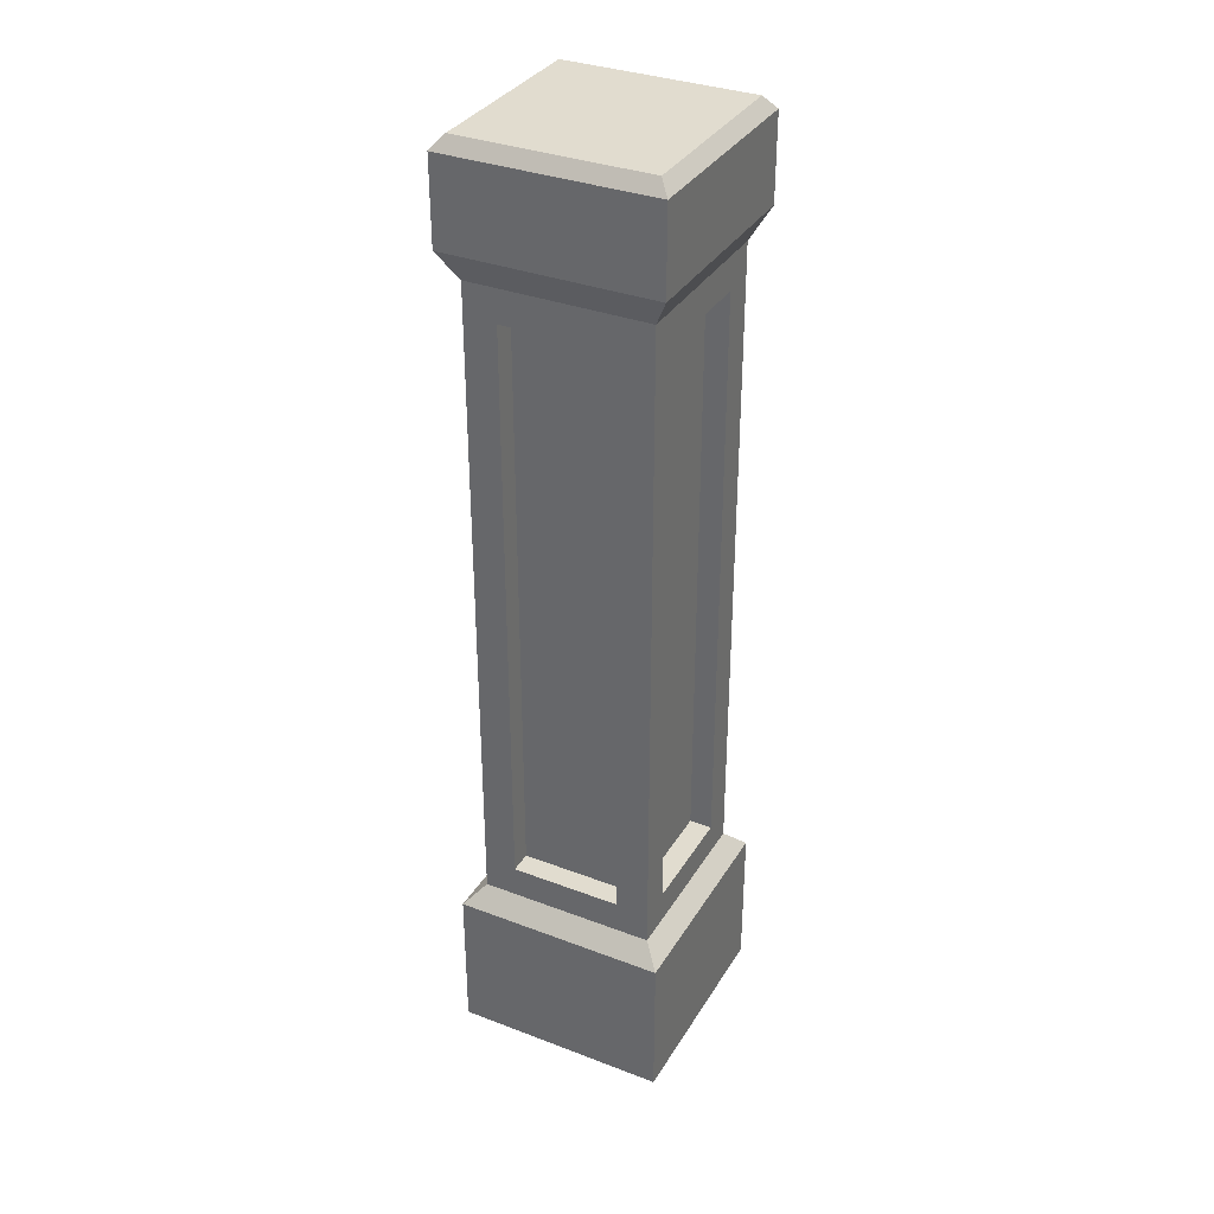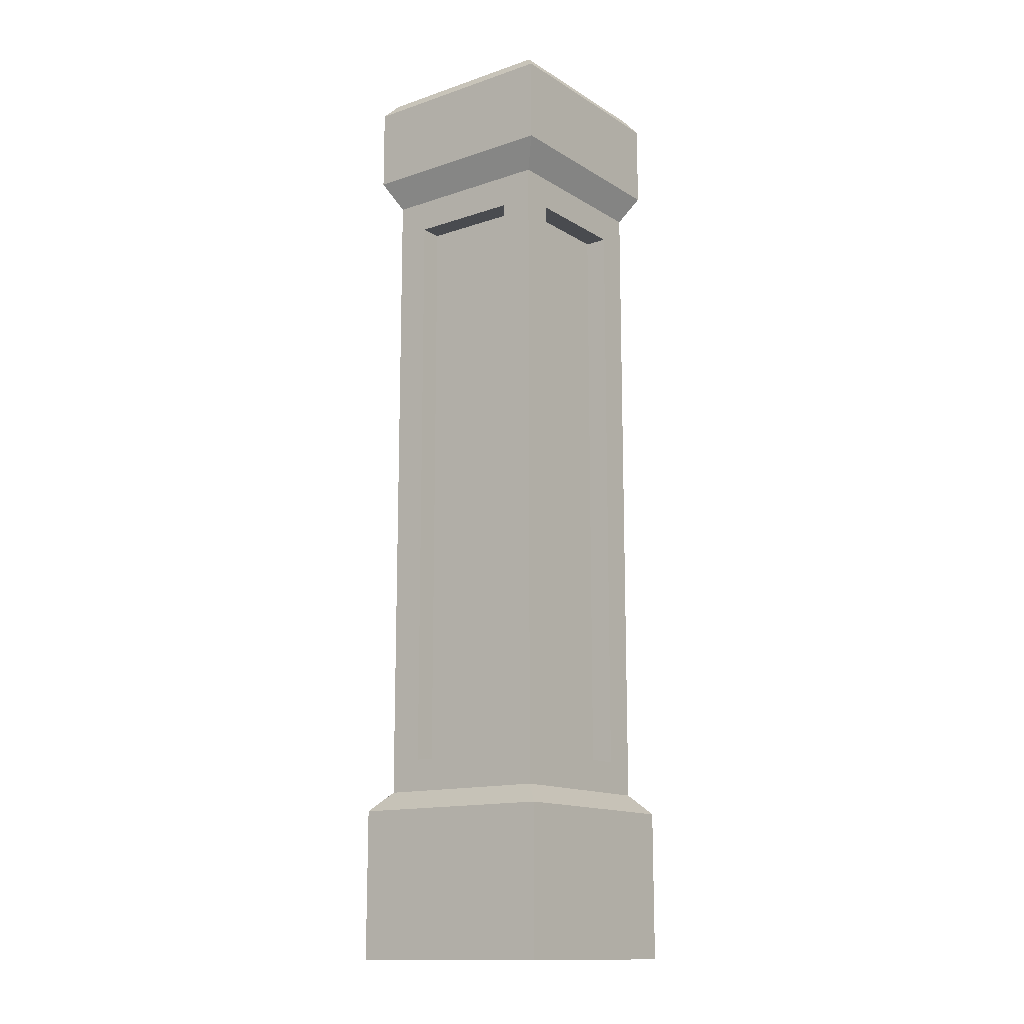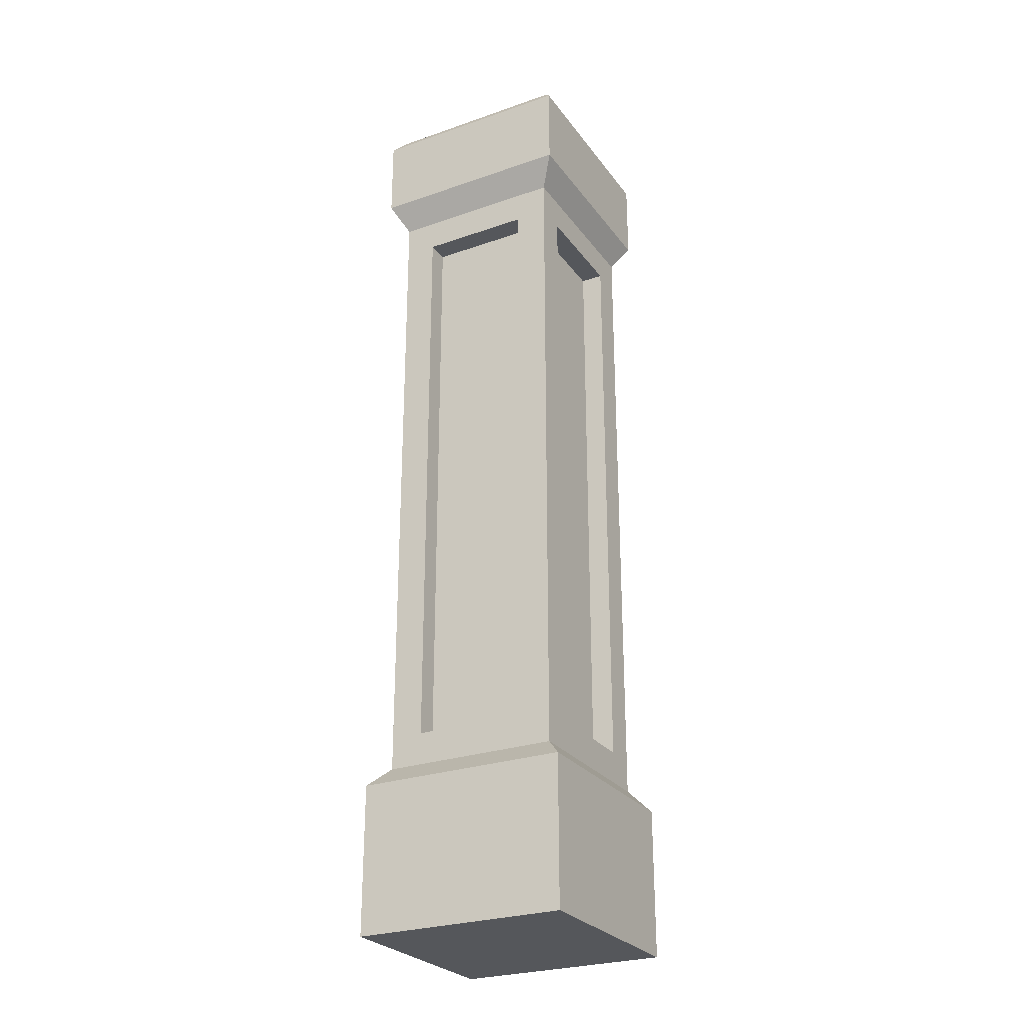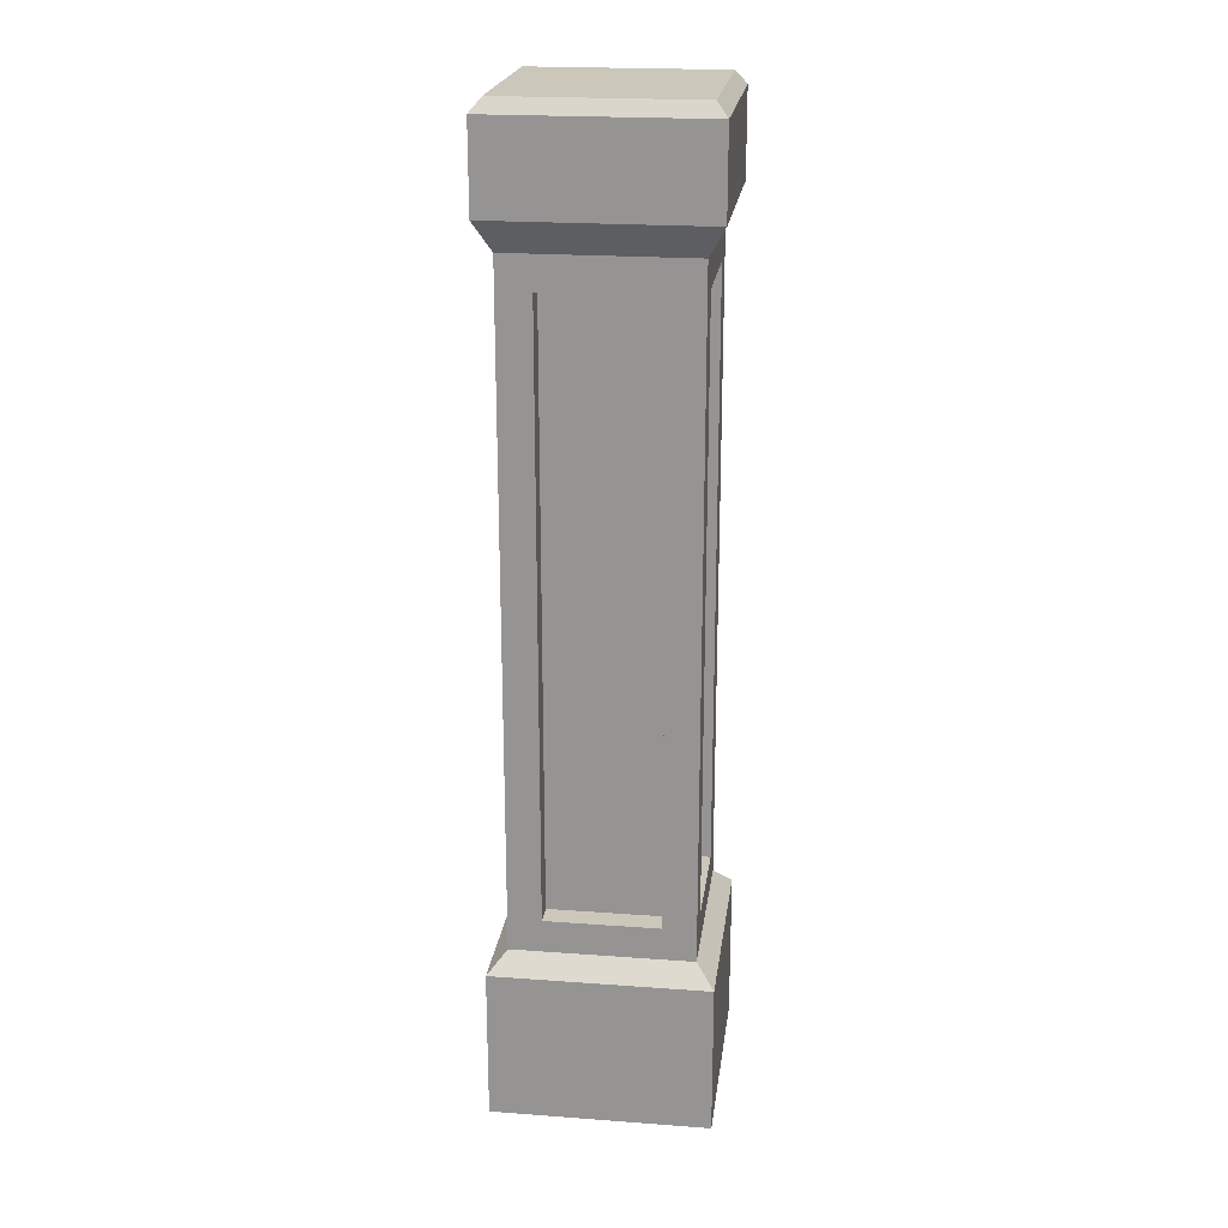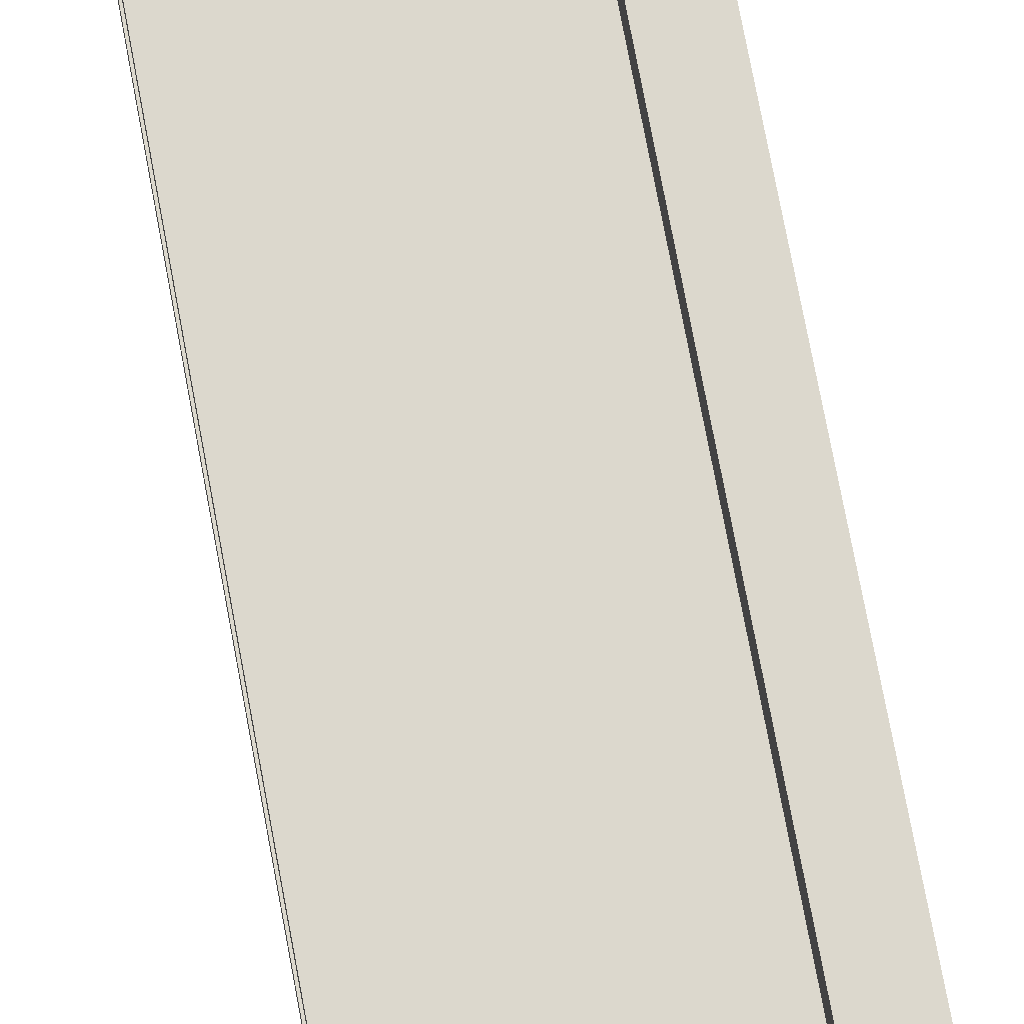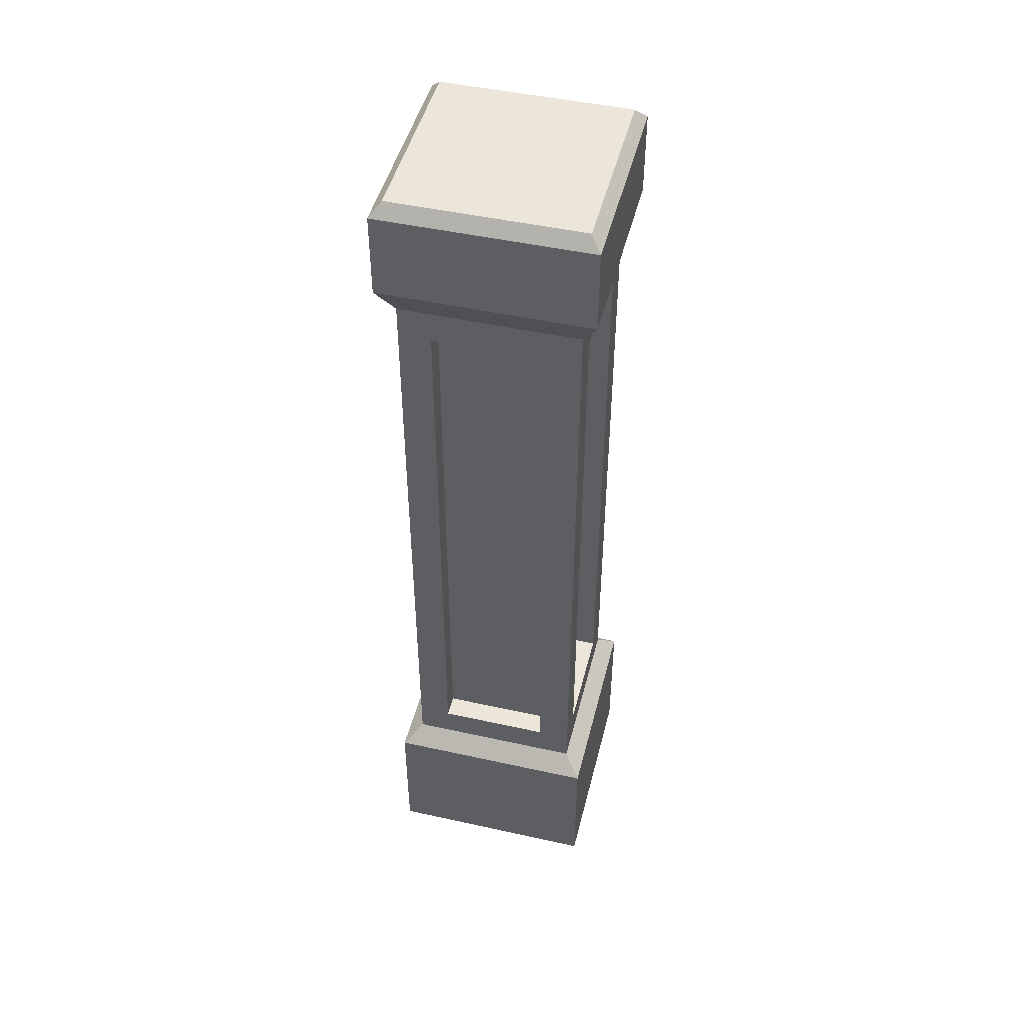
<metadata>
{"format":"obj","ext":"obj","renderer":"f3d","projection":"perspective","resolution":1024,"background":"white","views":[{"elev":34.3,"azim":-152.9,"up":"+Y"},{"elev":-13.9,"azim":126.9,"up":"+Y"},{"elev":-26.9,"azim":118.4,"up":"+Y"},{"elev":21.6,"azim":-172.6,"up":"+Y"},{"elev":72.5,"azim":169.5,"up":"+Z"},{"elev":47.5,"azim":-166.0,"up":"+Y"}]}
</metadata>
<code>
g stone_column
v 1.121 0 1.121
v 1.121 1.571 1.121
v 1.121 0 -1.121
v 1.121 1.571 -1.121
v -1.121 1.571 1.121
v -1.121 1.571 -1.121
v -1.121 0 -1.121
v -1.121 0 1.121
v 0.93 8.668 0.93
v 0.93 2.117 0.5885
v 0.93 1.776 0.93
v 0.93 1.776 -0.93
v 0.93 2.117 -0.5885
v 0.93 8.327 -0.5885
v 0.93 8.327 0.5885
v 0.93 8.668 -0.93
v -0.5885 2.117 -0.93
v -0.93 1.776 -0.93
v -0.93 8.668 -0.93
v -0.5885 8.327 -0.93
v 0.5885 8.327 -0.93
v 0.5885 2.117 -0.93
v 0.691 2.117 -0.5885
v 0.691 8.327 -0.5885
v -0.93 1.776 0.93
v -0.93 2.117 0.5885
v -0.93 2.117 -0.5885
v -0.691 2.117 0.5885
v -0.691 2.117 -0.5885
v -1.097 8.975 -1.097
v 1.097 8.975 -1.097
v -1.097 9.863 -1.097
v 1.097 9.863 -1.097
v 0.5885 2.117 0.691
v -0.5885 2.117 0.691
v 0.5885 8.327 0.691
v -0.5885 8.327 0.691
v -0.5885 2.117 -0.691
v 0.5885 2.117 -0.691
v -0.5885 8.327 -0.691
v 0.5885 8.327 -0.691
v 1.097 9.863 1.097
v -1.097 9.863 1.097
v 0.9843 10 0.9843
v -0.9843 10 0.9843
v -0.9843 10 -0.9843
v 0.9843 10 -0.9843
v 0.5885 2.117 0.93
v 0.5885 8.327 0.93
v -0.5885 8.327 0.93
v -0.5885 2.117 0.93
v -0.93 8.668 0.93
v -0.691 8.327 0.5885
v -0.691 8.327 -0.5885
v 1.097 8.975 1.097
v -1.097 8.975 1.097
v -0.93 8.327 -0.5885
v 0.691 2.117 0.5885
v 0.691 8.327 0.5885
v -0.93 8.327 0.5885
f 2 1 3
f 3 4 2
f 2 3 1
f 3 2 4
f 6 5 2
f 2 4 6
f 6 2 5
f 2 6 4
f 3 7 6
f 6 4 3
f 3 6 7
f 6 3 4
f 8 5 6
f 6 7 8
f 8 6 5
f 6 8 7
f 10 9 11
f 11 12 10
f 12 13 10
f 12 14 13
f 9 10 15
f 15 16 9
f 15 14 16
f 14 12 16
f 10 11 9
f 11 10 12
f 12 10 13
f 12 13 14
f 9 15 10
f 15 9 16
f 15 16 14
f 14 16 12
f 17 12 18
f 18 19 17
f 19 20 17
f 19 21 20
f 12 17 22
f 22 16 12
f 22 21 16
f 21 19 16
f 17 18 12
f 18 17 19
f 19 17 20
f 19 20 21
f 12 22 17
f 22 12 16
f 22 16 21
f 21 16 19
f 23 13 14
f 14 24 23
f 23 14 13
f 14 23 24
f 6 5 25
f 25 18 6
f 6 25 5
f 25 6 18
f 27 26 28
f 28 29 27
f 27 28 26
f 28 27 29
f 31 30 32
f 32 33 31
f 31 32 30
f 32 31 33
f 35 34 36
f 36 37 35
f 35 36 34
f 36 35 37
f 39 38 40
f 40 41 39
f 39 40 38
f 40 39 41
f 43 42 44
f 44 45 43
f 43 44 42
f 44 43 45
f 46 45 44
f 44 47 46
f 46 44 45
f 44 46 47
f 48 25 11
f 11 9 48
f 9 49 48
f 9 50 49
f 25 48 51
f 51 52 25
f 51 50 52
f 50 9 52
f 48 11 25
f 11 48 9
f 9 48 49
f 9 49 50
f 25 51 48
f 51 25 52
f 51 52 50
f 50 52 9
f 33 32 46
f 46 47 33
f 33 46 32
f 46 33 47
f 44 42 33
f 33 47 44
f 44 33 42
f 33 44 47
f 4 6 18
f 18 12 4
f 4 18 6
f 18 4 12
f 8 7 3
f 3 1 8
f 8 3 7
f 3 8 1
f 28 53 54
f 54 29 28
f 28 54 53
f 54 28 29
f 11 2 4
f 4 12 11
f 11 4 2
f 4 11 12
f 31 55 9
f 9 16 31
f 31 9 55
f 9 31 16
f 17 38 39
f 39 22 17
f 17 39 38
f 39 17 22
f 56 55 42
f 42 43 56
f 56 42 55
f 42 56 43
f 52 56 30
f 30 19 52
f 52 30 56
f 30 52 19
f 40 20 21
f 21 41 40
f 40 21 20
f 21 40 41
f 52 9 55
f 55 56 52
f 52 55 9
f 55 52 56
f 27 29 54
f 54 57 27
f 27 54 29
f 54 27 57
f 59 58 23
f 23 24 59
f 59 23 58
f 23 59 24
f 5 2 11
f 11 25 5
f 5 11 2
f 11 5 25
f 48 49 36
f 36 34 48
f 48 36 49
f 36 48 34
f 40 38 17
f 17 20 40
f 40 17 38
f 17 40 20
f 39 41 21
f 21 22 39
f 39 21 41
f 21 39 22
f 8 1 2
f 2 5 8
f 8 2 1
f 2 8 5
f 50 51 35
f 35 37 50
f 50 35 51
f 35 50 37
f 50 37 36
f 36 49 50
f 50 36 37
f 36 50 49
f 59 24 14
f 14 15 59
f 59 14 24
f 14 59 15
f 35 51 48
f 48 34 35
f 35 48 51
f 48 35 34
f 23 58 10
f 10 13 23
f 23 10 58
f 10 23 13
f 42 55 31
f 31 33 42
f 42 31 55
f 31 42 33
f 56 43 32
f 32 30 56
f 56 32 43
f 32 56 30
f 60 25 52
f 52 19 60
f 19 57 60
f 19 27 57
f 25 60 26
f 26 18 25
f 26 27 18
f 27 19 18
f 60 52 25
f 52 60 19
f 19 60 57
f 19 57 27
f 25 26 60
f 26 25 18
f 26 18 27
f 27 18 19
f 60 57 54
f 54 53 60
f 60 54 57
f 54 60 53
f 28 26 60
f 60 53 28
f 28 60 26
f 60 28 53
f 32 43 42
f 42 33 32
f 32 42 43
f 42 32 33
f 32 43 45
f 45 46 32
f 32 45 43
f 45 32 46
f 16 19 30
f 30 31 16
f 16 30 19
f 30 16 31
f 10 58 59
f 59 15 10
f 10 59 58
f 59 10 15
f 19 52 9
f 9 16 19
f 19 9 52
f 9 19 16

</code>
